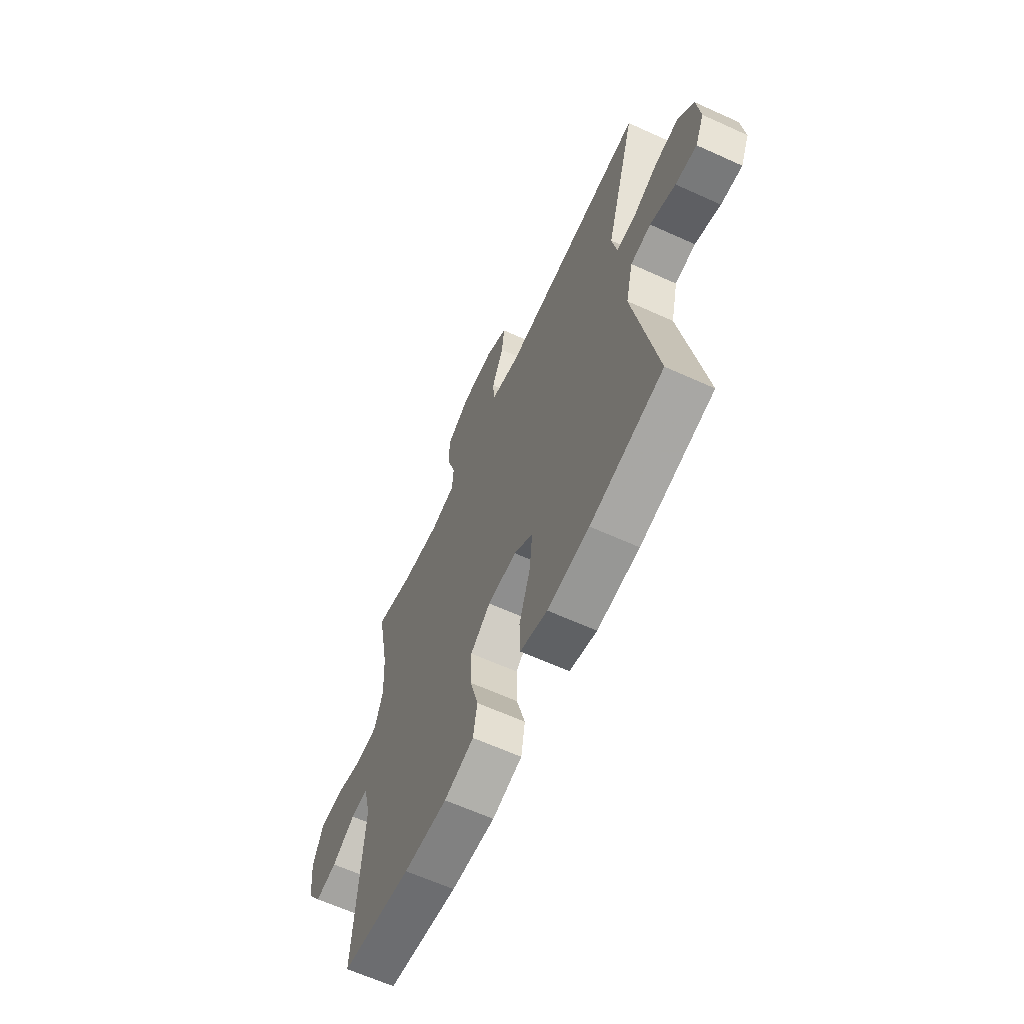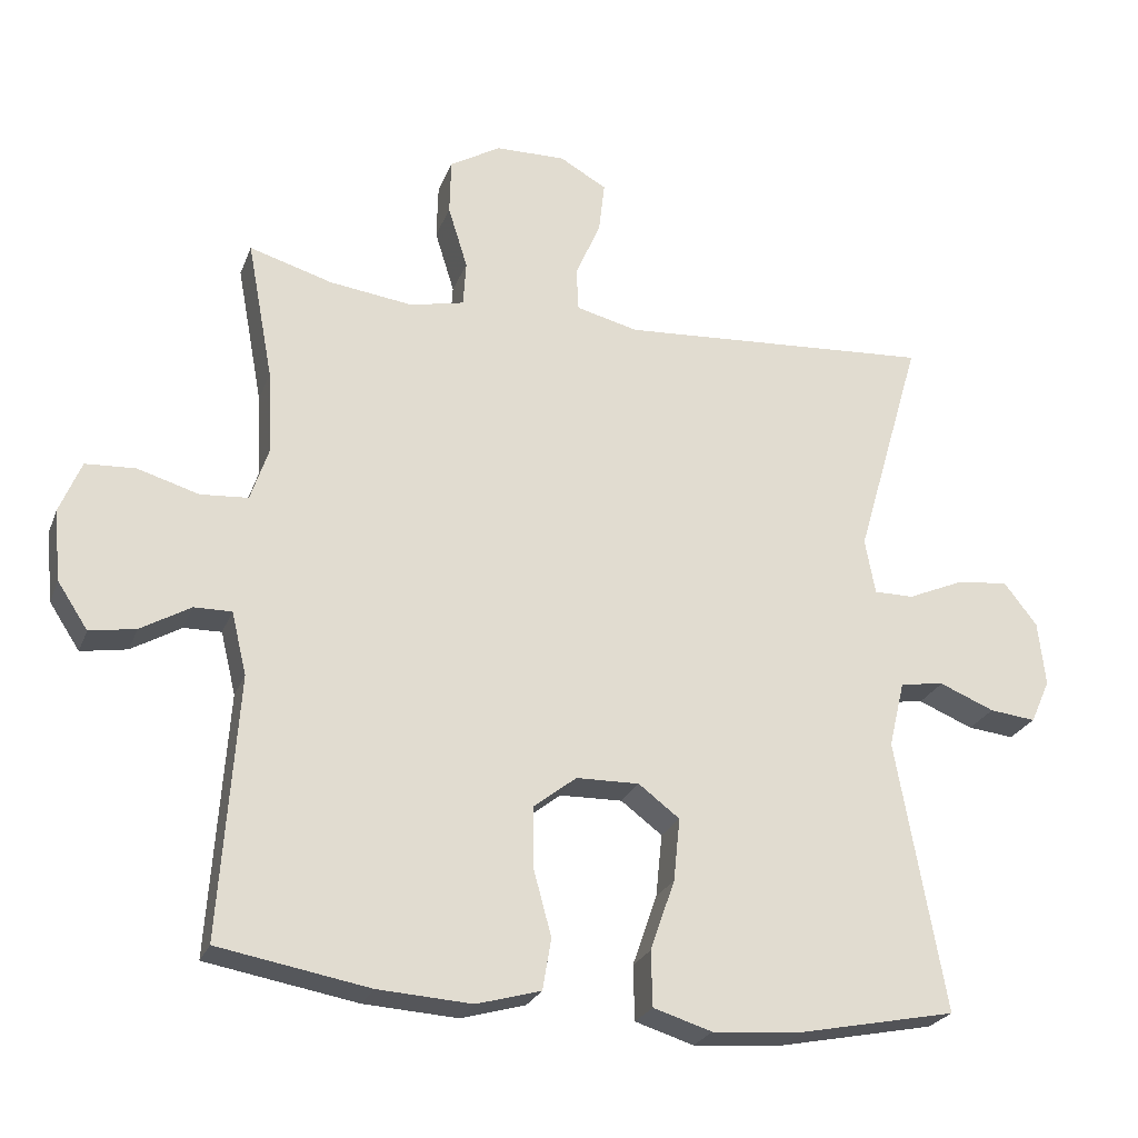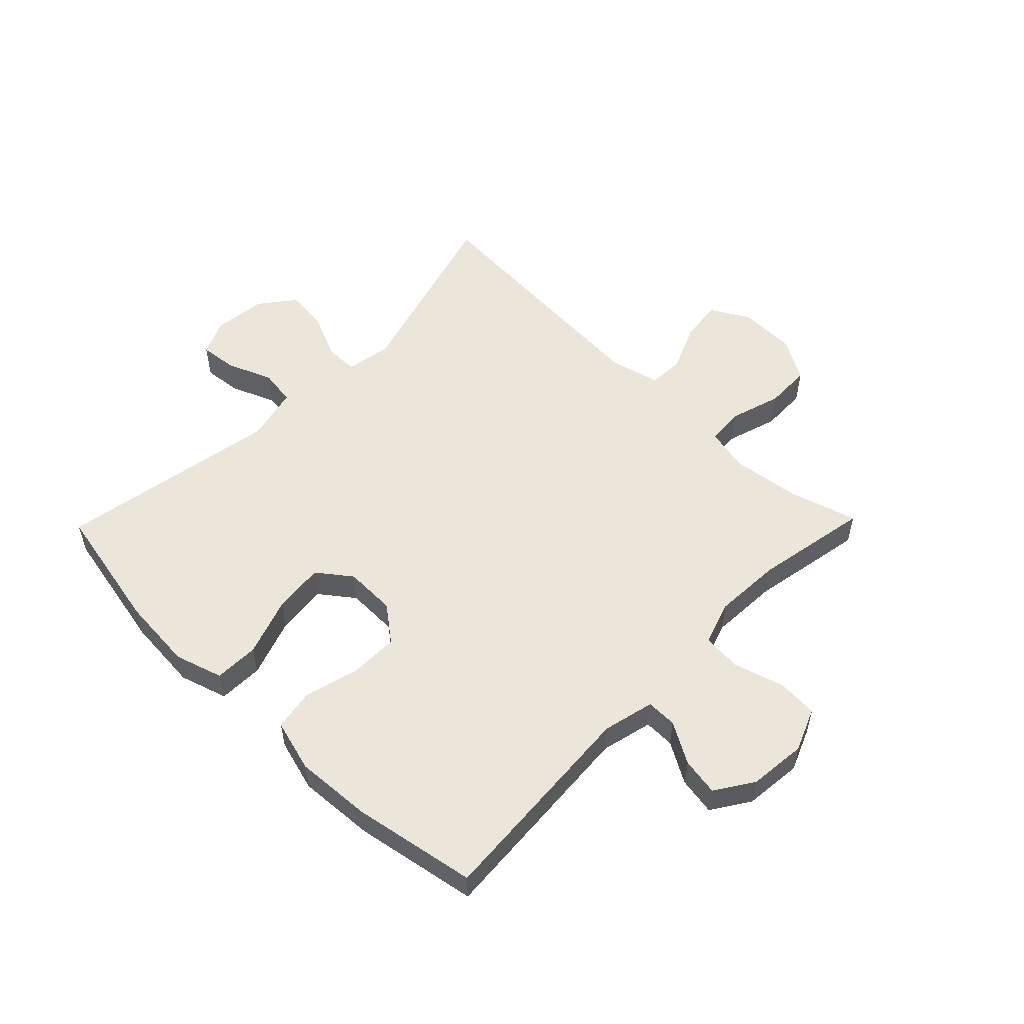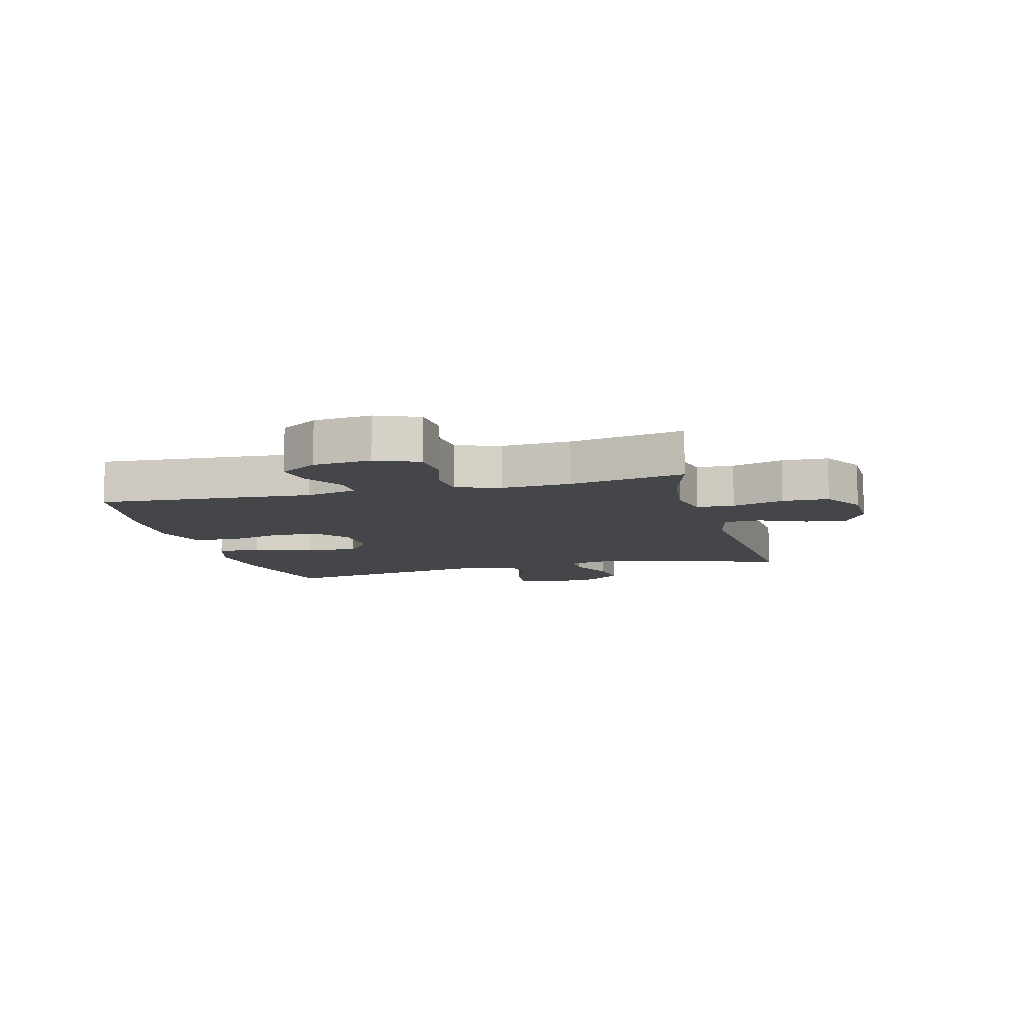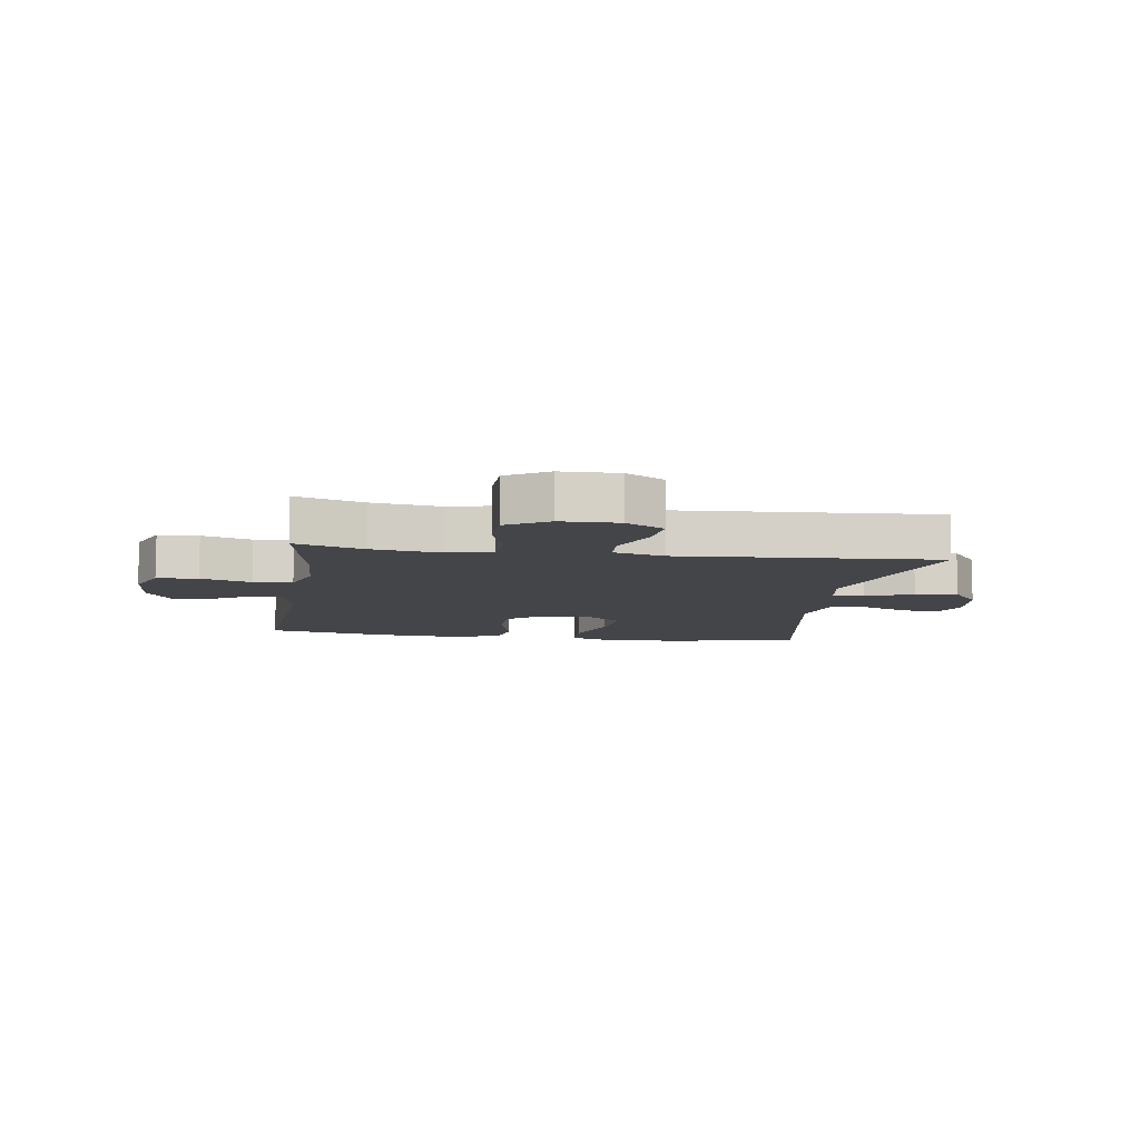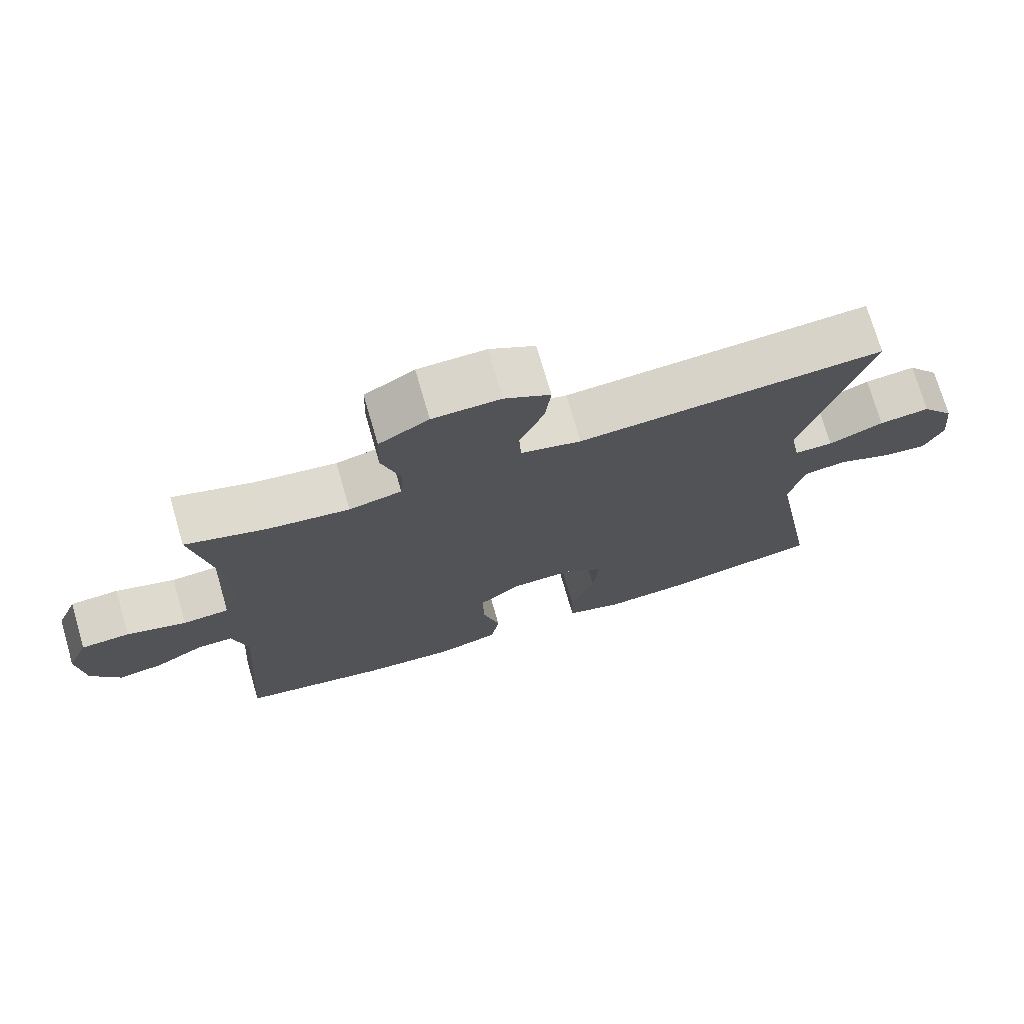
<metadata>
{"format":"obj","ext":"obj","renderer":"f3d","projection":"perspective","resolution":1024,"background":"white","views":[{"elev":-63.7,"azim":65.4,"up":"+Z"},{"elev":-24.9,"azim":-18.0,"up":"+Z"},{"elev":54.2,"azim":-135.8,"up":"+Y"},{"elev":-9.6,"azim":-75.2,"up":"+Y"},{"elev":-8.9,"azim":-8.6,"up":"+Y"},{"elev":73.6,"azim":-16.2,"up":"+Z"}]}
</metadata>
<code>
v 0.5 0.07 0.5
v 0.408 0.07 0.183
v 0.422 0.07 0.106
v 0.477 0.07 0.106
v 0.555 0.07 0.14
v 0.627 0.07 0.148
v 0.673 0.07 0.089
v 0.683 0.07 -0.001
v 0.656 0.07 -0.061
v 0.592 0.07 -0.054
v 0.516 0.07 -0.023
v 0.455 0.07 -0.032
v 0.433 0.07 -0.124
v 0.5 0.07 -0.5
v 0.283 0.07 -0.544
v 0.158 0.07 -0.554
v 0.077 0.07 -0.529
v 0.075 0.07 -0.453
v 0.109 0.07 -0.355
v 0.118 0.07 -0.268
v 0.061 0.07 -0.225
v -0.026 0.07 -0.227
v -0.086 0.07 -0.274
v -0.085 0.07 -0.357
v -0.06 0.07 -0.449
v -0.072 0.07 -0.52
v -0.161 0.07 -0.545
v -0.291 0.07 -0.537
v -0.5 0.07 -0.5
v -0.475 0.07 -0.138
v -0.496 0.07 -0.051
v -0.548 0.07 -0.052
v -0.617 0.07 -0.092
v -0.681 0.07 -0.103
v -0.723 0.07 -0.039
v -0.733 0.07 0.059
v -0.703 0.07 0.132
v -0.634 0.07 0.136
v -0.549 0.07 0.111
v -0.483 0.07 0.116
v -0.458 0.07 0.191
v -0.464 0.07 0.306
v -0.5 0.07 0.5
v -0.385 0.07 0.466
v -0.269 0.07 0.451
v -0.194 0.07 0.468
v -0.19 0.07 0.531
v -0.217 0.07 0.618
v -0.215 0.07 0.696
v -0.144 0.07 0.738
v -0.047 0.07 0.74
v 0.018 0.07 0.703
v 0.01 0.07 0.632
v -0.025 0.07 0.551
v -0.022 0.07 0.491
v 0.064 0.07 0.47
v 0.5 0 0.5
v 0.408 0 0.183
v 0.422 0 0.106
v 0.477 0 0.106
v 0.555 0 0.14
v 0.627 0 0.148
v 0.673 0 0.089
v 0.683 0 -0.001
v 0.656 0 -0.061
v 0.592 0 -0.054
v 0.516 0 -0.023
v 0.455 0 -0.032
v 0.433 0 -0.124
v 0.5 0 -0.5
v 0.283 0 -0.544
v 0.158 0 -0.554
v 0.077 0 -0.529
v 0.075 0 -0.453
v 0.109 0 -0.355
v 0.118 0 -0.268
v 0.061 0 -0.225
v -0.026 0 -0.227
v -0.086 0 -0.274
v -0.085 0 -0.357
v -0.06 0 -0.449
v -0.072 0 -0.52
v -0.161 0 -0.545
v -0.291 0 -0.537
v -0.5 0 -0.5
v -0.475 0 -0.138
v -0.496 0 -0.051
v -0.548 0 -0.052
v -0.617 0 -0.092
v -0.681 0 -0.103
v -0.723 0 -0.039
v -0.733 0 0.059
v -0.703 0 0.132
v -0.634 0 0.136
v -0.549 0 0.111
v -0.483 0 0.116
v -0.458 0 0.191
v -0.464 0 0.306
v -0.5 0 0.5
v -0.385 0 0.466
v -0.269 0 0.451
v -0.194 0 0.468
v -0.19 0 0.531
v -0.217 0 0.618
v -0.215 0 0.696
v -0.144 0 0.738
v -0.047 0 0.74
v 0.018 0 0.703
v 0.01 0 0.632
v -0.025 0 0.551
v -0.022 0 0.491
v 0.064 0 0.47
f 51 52 53 54
f 51 54 55
f 50 51 55
f 47 48 49 50
f 46 47 50 55
f 45 46 55 56
f 42 43 44
f 41 42 44 45
f 40 41 45 56
f 36 37 38 39
f 36 39 40
f 35 36 40
f 32 33 34 35
f 31 32 35 40
f 30 31 40 56
f 24 25 26 27
f 23 24 27 28
f 16 17 18 19
f 16 19 20
f 13 14 15 16
f 12 13 16 20
f 8 9 10 11
f 6 7 8 11
f 4 5 6 11
f 3 4 11 12
f 30 56 1 2
f 23 28 29 30
f 22 23 30 2
f 21 22 2 3
f 3 12 20 21
f 110 109 108 107
f 111 110 107
f 111 107 106
f 106 105 104 103
f 111 106 103 102
f 112 111 102 101
f 100 99 98
f 101 100 98 97
f 112 101 97 96
f 95 94 93 92
f 96 95 92
f 96 92 91
f 91 90 89 88
f 96 91 88 87
f 112 96 87 86
f 83 82 81 80
f 84 83 80 79
f 75 74 73 72
f 76 75 72
f 72 71 70 69
f 76 72 69 68
f 67 66 65 64
f 67 64 63 62
f 67 62 61 60
f 68 67 60 59
f 58 57 112 86
f 86 85 84 79
f 58 86 79 78
f 59 58 78 77
f 77 76 68 59
f 1 57 58 2
f 2 58 59 3
f 3 59 60 4
f 4 60 61 5
f 5 61 62 6
f 6 62 63 7
f 7 63 64 8
f 8 64 65 9
f 9 65 66 10
f 10 66 67 11
f 11 67 68 12
f 12 68 69 13
f 13 69 70 14
f 14 70 71 15
f 15 71 72 16
f 16 72 73 17
f 17 73 74 18
f 18 74 75 19
f 19 75 76 20
f 20 76 77 21
f 21 77 78 22
f 22 78 79 23
f 23 79 80 24
f 24 80 81 25
f 25 81 82 26
f 26 82 83 27
f 27 83 84 28
f 28 84 85 29
f 29 85 86 30
f 30 86 87 31
f 31 87 88 32
f 32 88 89 33
f 33 89 90 34
f 34 90 91 35
f 35 91 92 36
f 36 92 93 37
f 37 93 94 38
f 38 94 95 39
f 39 95 96 40
f 40 96 97 41
f 41 97 98 42
f 42 98 99 43
f 43 99 100 44
f 44 100 101 45
f 45 101 102 46
f 46 102 103 47
f 47 103 104 48
f 48 104 105 49
f 49 105 106 50
f 50 106 107 51
f 51 107 108 52
f 52 108 109 53
f 53 109 110 54
f 54 110 111 55
f 55 111 112 56
f 56 112 57 1

</code>
